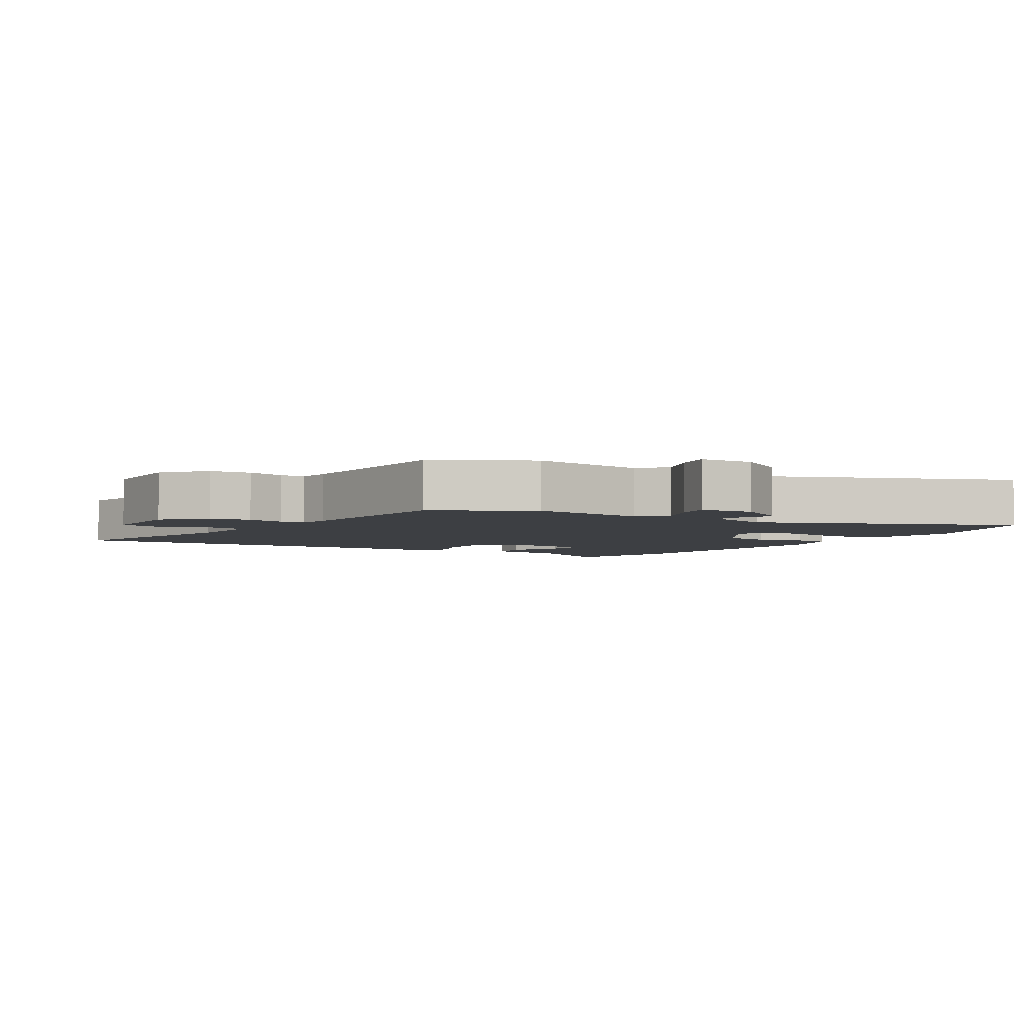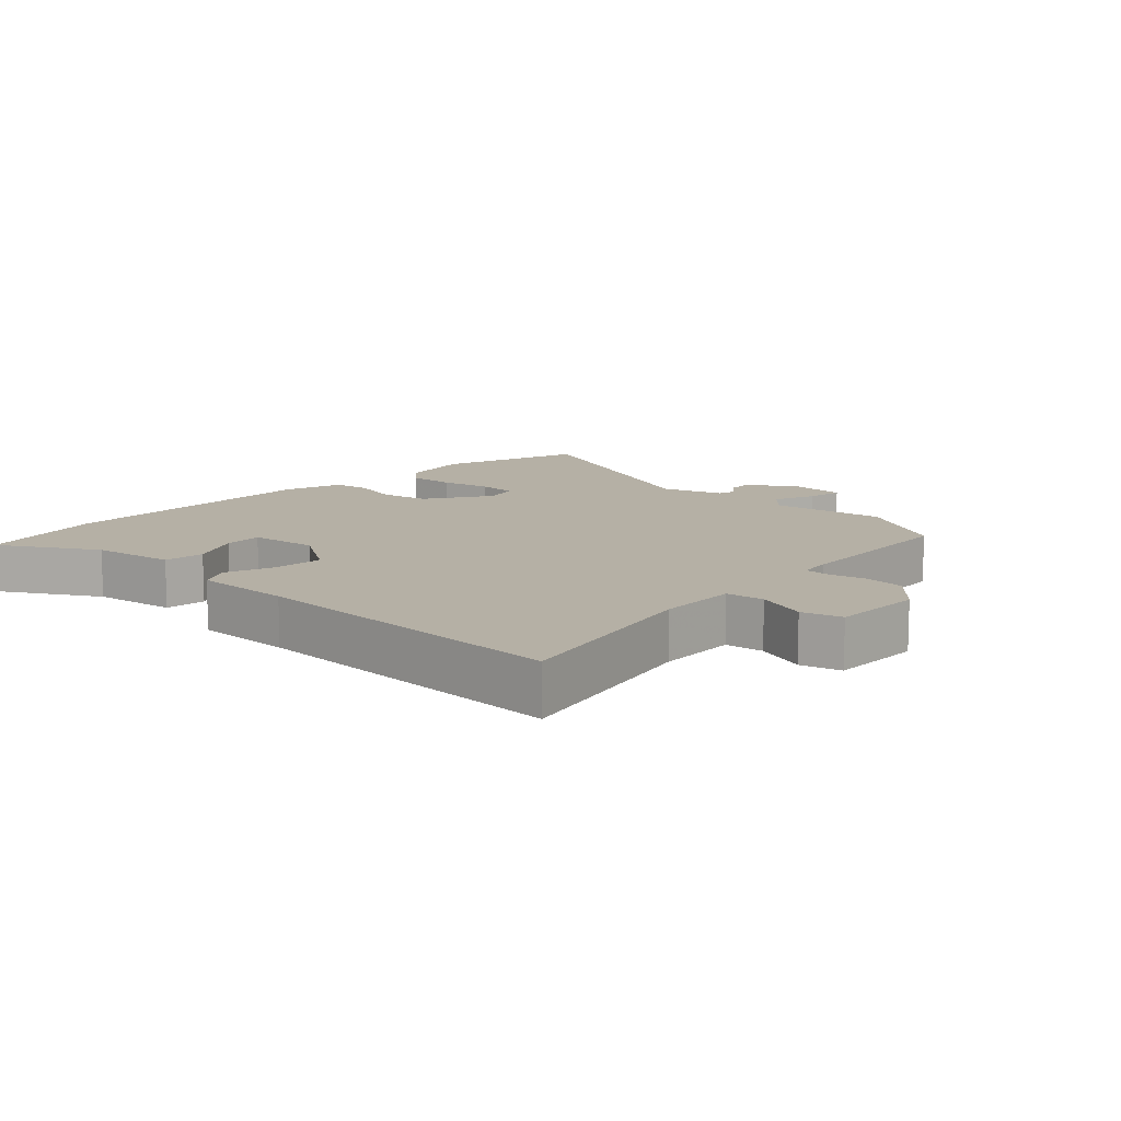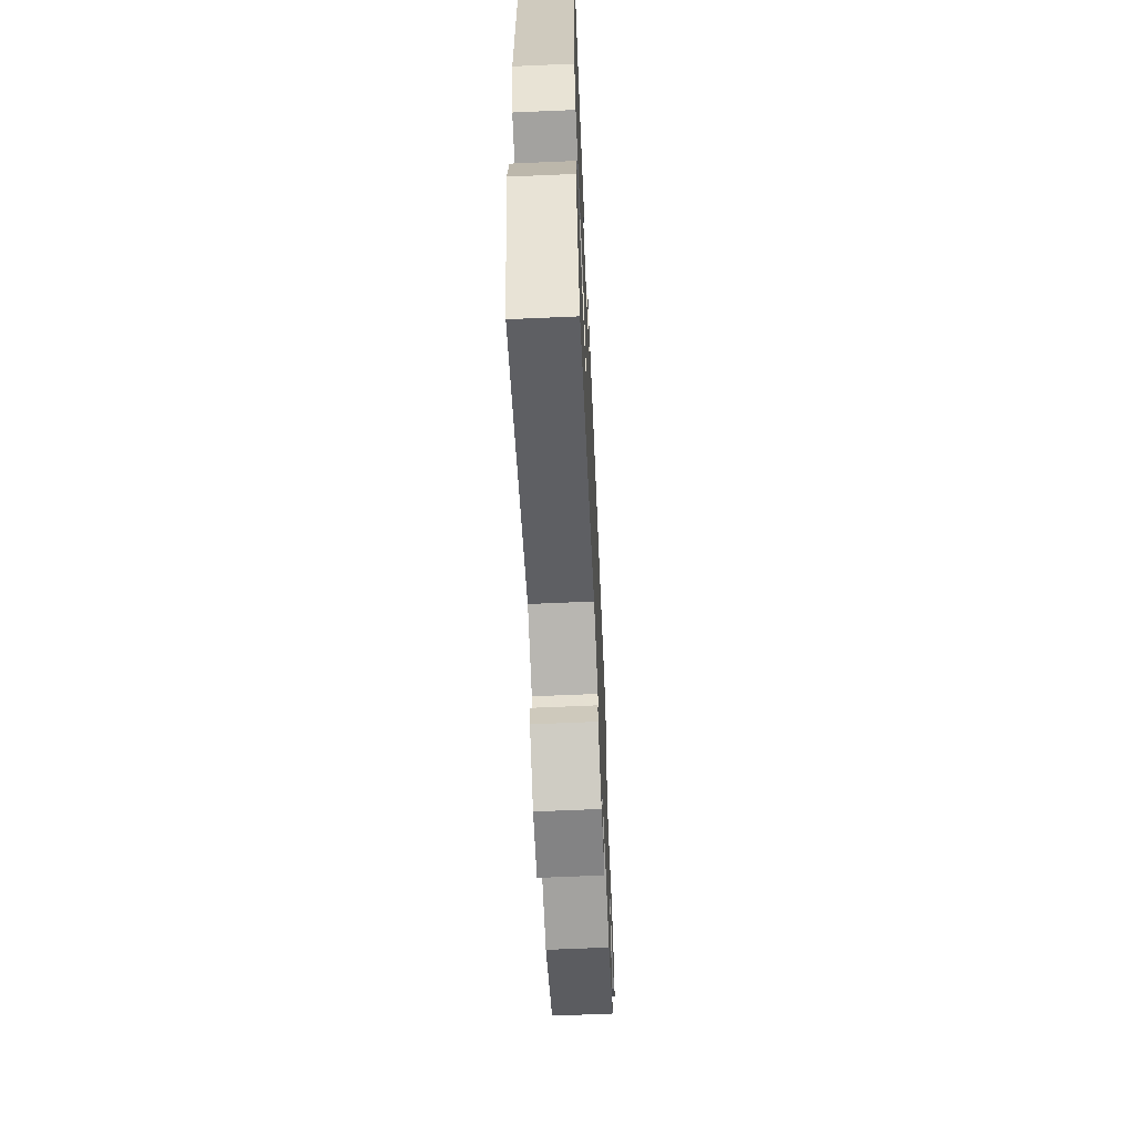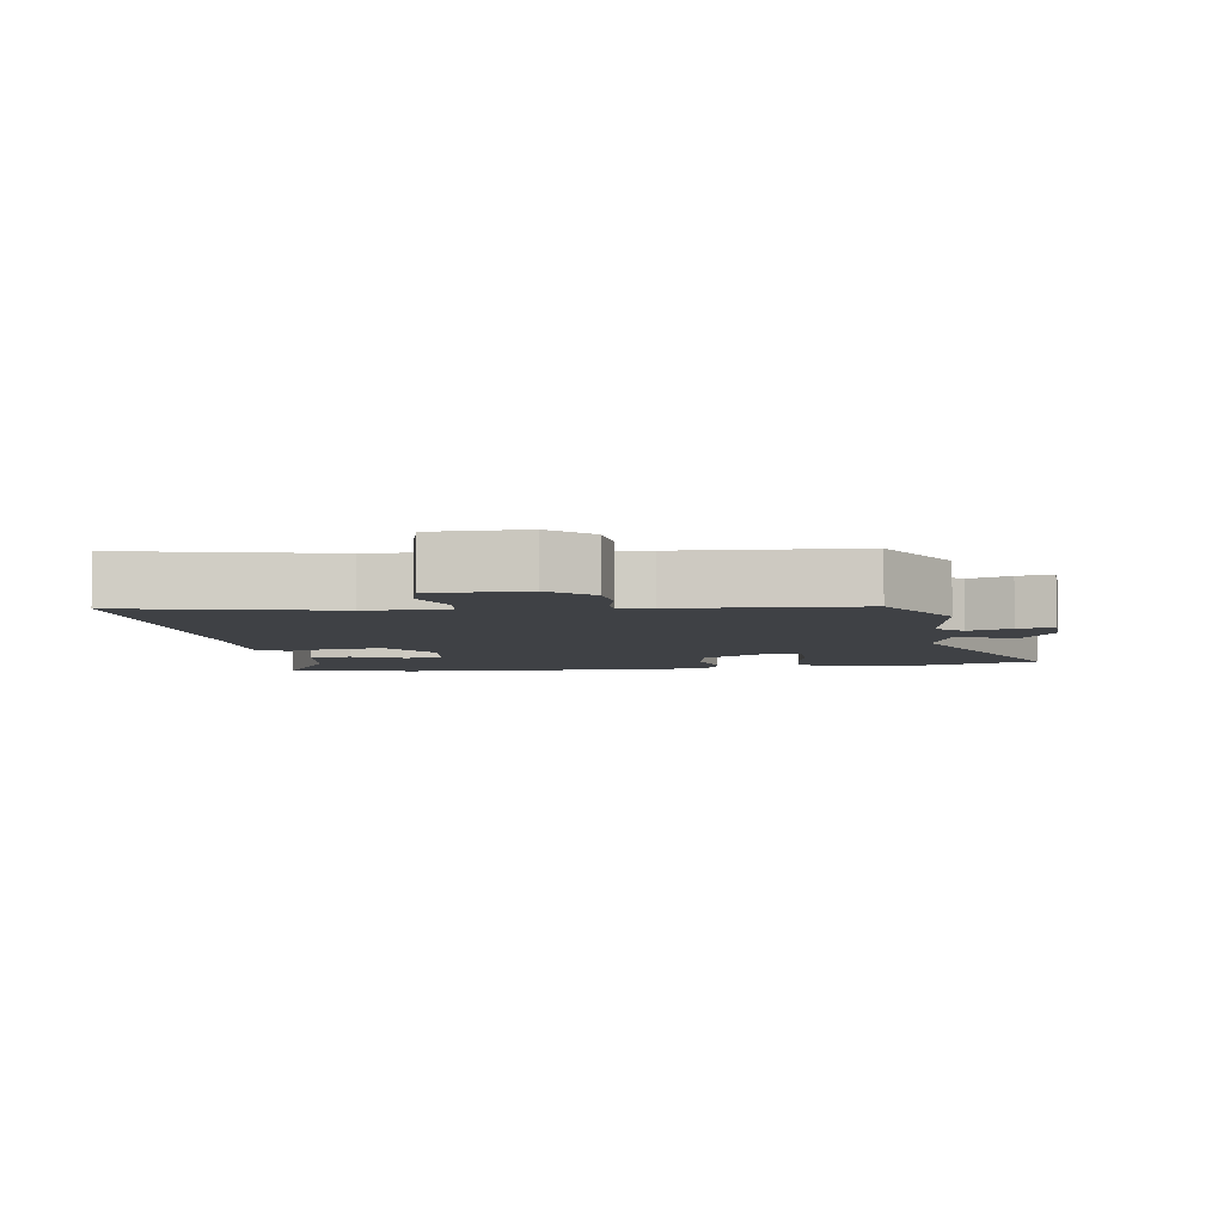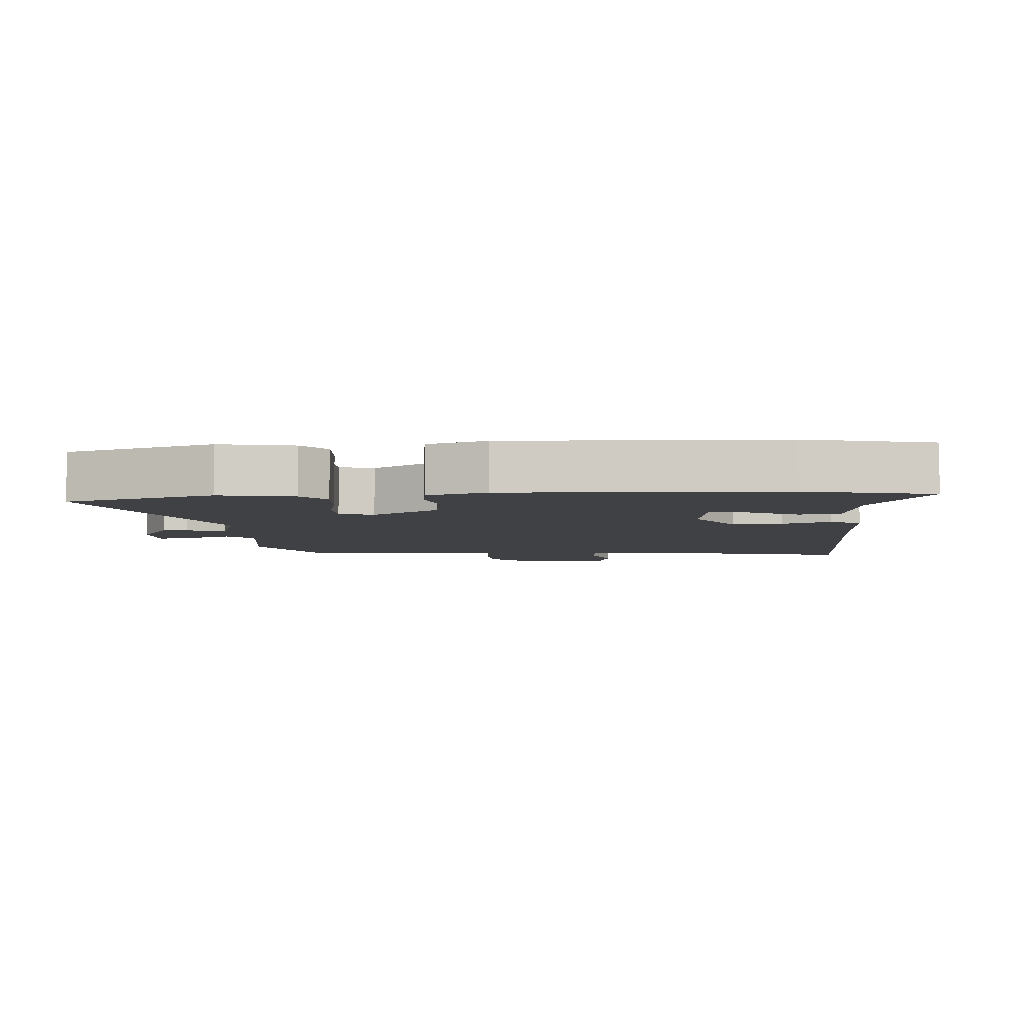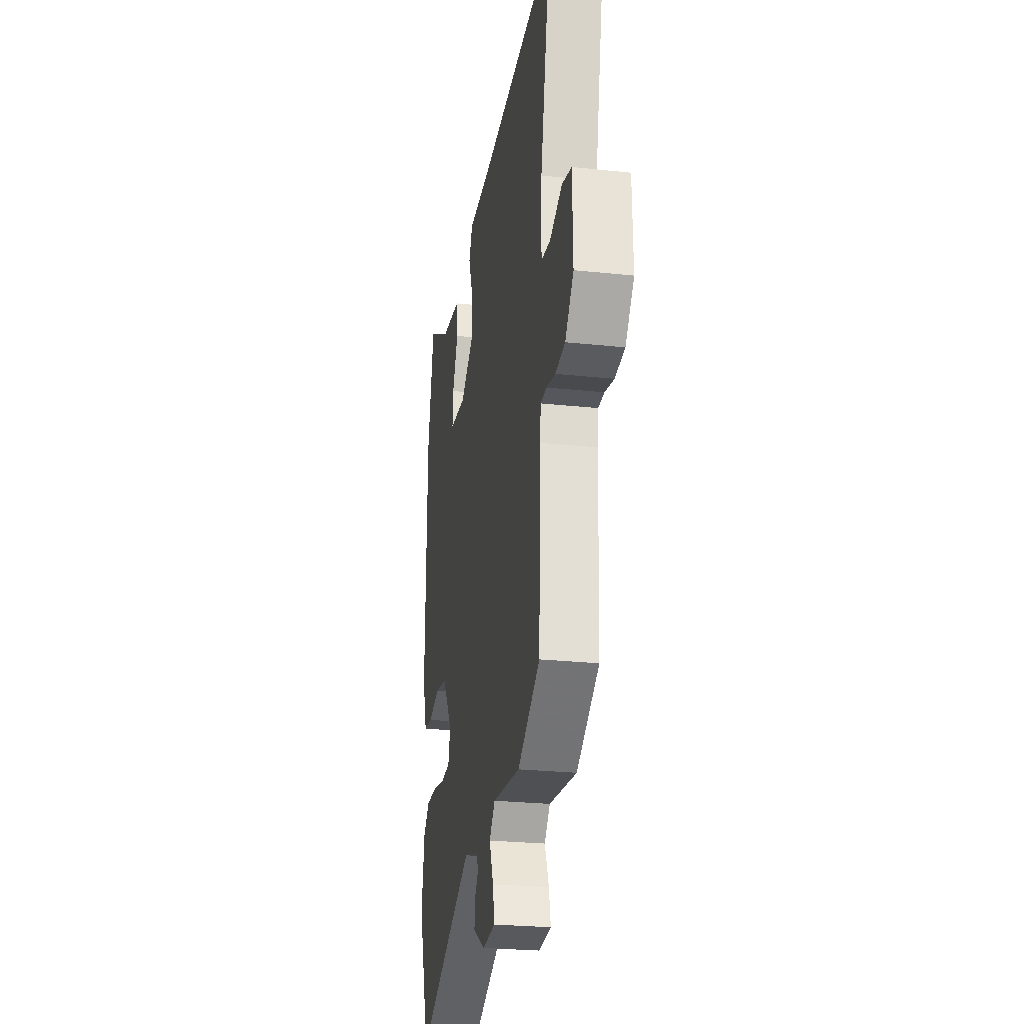
<metadata>
{"format":"obj","ext":"obj","renderer":"f3d","projection":"perspective","resolution":1024,"background":"white","views":[{"elev":-4.0,"azim":146.9,"up":"+Y"},{"elev":11.7,"azim":42.5,"up":"+Y"},{"elev":-65.4,"azim":-87.5,"up":"+Z"},{"elev":-5.4,"azim":97.5,"up":"+Y"},{"elev":-5.6,"azim":-87.3,"up":"+Y"},{"elev":-26.0,"azim":80.4,"up":"+Z"}]}
</metadata>
<code>
v -0.531 0.07 0.35
v -0.491 0.07 0.543
v -0.345 0.07 0.459
v -0.218 0.07 0.441
v -0.211 0.07 0.379
v -0.247 0.07 0.302
v -0.251 0.07 0.243
v -0.146 0.07 0.232
v -0.056 0.07 0.291
v -0.062 0.07 0.367
v -0.09 0.07 0.44
v -0.067 0.07 0.487
v 0.083 0.07 0.487
v 0.578 0.07 0.507
v 0.513 0.07 0.196
v 0.51 0.07 0.074
v 0.568 0.07 0.067
v 0.646 0.07 0.096
v 0.707 0.07 0.08
v 0.71 0.07 -0.061
v 0.656 0.07 -0.124
v 0.594 0.07 -0.131
v 0.537 0.07 -0.118
v 0.499 0.07 -0.119
v 0.493 0.07 -0.169
v 0.481 0.07 -0.442
v 0.339 0.07 -0.524
v 0.163 0.07 -0.502
v 0.127 0.07 -0.542
v 0.153 0.07 -0.607
v 0.164 0.07 -0.661
v 0.082 0.07 -0.667
v 0.005 0.07 -0.622
v 0.006 0.07 -0.584
v 0.03 0.07 -0.553
v 0.023 0.07 -0.525
v -0.072 0.07 -0.497
v -0.447 0.07 -0.661
v -0.52 0.07 -0.439
v -0.501 0.07 -0.327
v -0.461 0.07 -0.289
v -0.389 0.07 -0.292
v -0.311 0.07 -0.307
v -0.252 0.07 -0.304
v -0.238 0.07 -0.252
v -0.304 0.07 -0.153
v -0.379 0.07 -0.14
v -0.452 0.07 -0.159
v -0.508 0.07 -0.152
v -0.537 0.07 -0.063
v -0.531 0 0.35
v -0.491 0 0.543
v -0.345 0 0.459
v -0.218 0 0.441
v -0.211 0 0.379
v -0.247 0 0.302
v -0.251 0 0.243
v -0.146 0 0.232
v -0.056 0 0.291
v -0.062 0 0.367
v -0.09 0 0.44
v -0.067 0 0.487
v 0.083 0 0.487
v 0.578 0 0.507
v 0.513 0 0.196
v 0.51 0 0.074
v 0.568 0 0.067
v 0.646 0 0.096
v 0.707 0 0.08
v 0.71 0 -0.061
v 0.656 0 -0.124
v 0.594 0 -0.131
v 0.537 0 -0.118
v 0.499 0 -0.119
v 0.493 0 -0.169
v 0.481 0 -0.442
v 0.339 0 -0.524
v 0.163 0 -0.502
v 0.127 0 -0.542
v 0.153 0 -0.607
v 0.164 0 -0.661
v 0.082 0 -0.667
v 0.005 0 -0.622
v 0.006 0 -0.584
v 0.03 0 -0.553
v 0.023 0 -0.525
v -0.072 0 -0.497
v -0.447 0 -0.661
v -0.52 0 -0.439
v -0.501 0 -0.327
v -0.461 0 -0.289
v -0.389 0 -0.292
v -0.311 0 -0.307
v -0.252 0 -0.304
v -0.238 0 -0.252
v -0.304 0 -0.153
v -0.379 0 -0.14
v -0.452 0 -0.159
v -0.508 0 -0.152
v -0.537 0 -0.063
f 1 2 3
f 50 1 3
f 49 50 3
f 48 49 3
f 47 48 3
f 46 47 3
f 45 46 3
f 41 42 43
f 40 41 43
f 39 40 43
f 38 39 43
f 37 38 43
f 36 37 43 44
f 33 34 35
f 32 33 35
f 31 32 35
f 30 31 35
f 29 30 35
f 28 29 35 36
f 25 26 27 28
f 36 44 45
f 28 36 45
f 25 28 45
f 24 25 45
f 21 22 23
f 20 21 23
f 19 20 23
f 18 19 23
f 17 18 23
f 16 17 23 24
f 13 14 15
f 15 16 24
f 13 15 24
f 12 13 24
f 11 12 24
f 10 11 24
f 3 4 5 6
f 3 6 7
f 45 3 7
f 24 45 7 8
f 9 10 24
f 8 9 24
f 53 52 51
f 53 51 100
f 53 100 99
f 53 99 98
f 53 98 97
f 53 97 96
f 53 96 95
f 93 92 91
f 93 91 90
f 93 90 89
f 93 89 88
f 93 88 87
f 94 93 87 86
f 85 84 83
f 85 83 82
f 85 82 81
f 85 81 80
f 85 80 79
f 86 85 79 78
f 78 77 76 75
f 95 94 86
f 95 86 78
f 95 78 75
f 95 75 74
f 73 72 71
f 73 71 70
f 73 70 69
f 73 69 68
f 73 68 67
f 74 73 67 66
f 65 64 63
f 74 66 65
f 74 65 63
f 74 63 62
f 74 62 61
f 74 61 60
f 56 55 54 53
f 57 56 53
f 57 53 95
f 58 57 95 74
f 74 60 59
f 74 59 58
f 1 51 52 2
f 2 52 53 3
f 3 53 54 4
f 4 54 55 5
f 5 55 56 6
f 6 56 57 7
f 7 57 58 8
f 8 58 59 9
f 9 59 60 10
f 10 60 61 11
f 11 61 62 12
f 12 62 63 13
f 13 63 64 14
f 14 64 65 15
f 15 65 66 16
f 16 66 67 17
f 17 67 68 18
f 18 68 69 19
f 19 69 70 20
f 20 70 71 21
f 21 71 72 22
f 22 72 73 23
f 23 73 74 24
f 24 74 75 25
f 25 75 76 26
f 26 76 77 27
f 27 77 78 28
f 28 78 79 29
f 29 79 80 30
f 30 80 81 31
f 31 81 82 32
f 32 82 83 33
f 33 83 84 34
f 34 84 85 35
f 35 85 86 36
f 36 86 87 37
f 37 87 88 38
f 38 88 89 39
f 39 89 90 40
f 40 90 91 41
f 41 91 92 42
f 42 92 93 43
f 43 93 94 44
f 44 94 95 45
f 45 95 96 46
f 46 96 97 47
f 47 97 98 48
f 48 98 99 49
f 49 99 100 50
f 50 100 51 1

</code>
